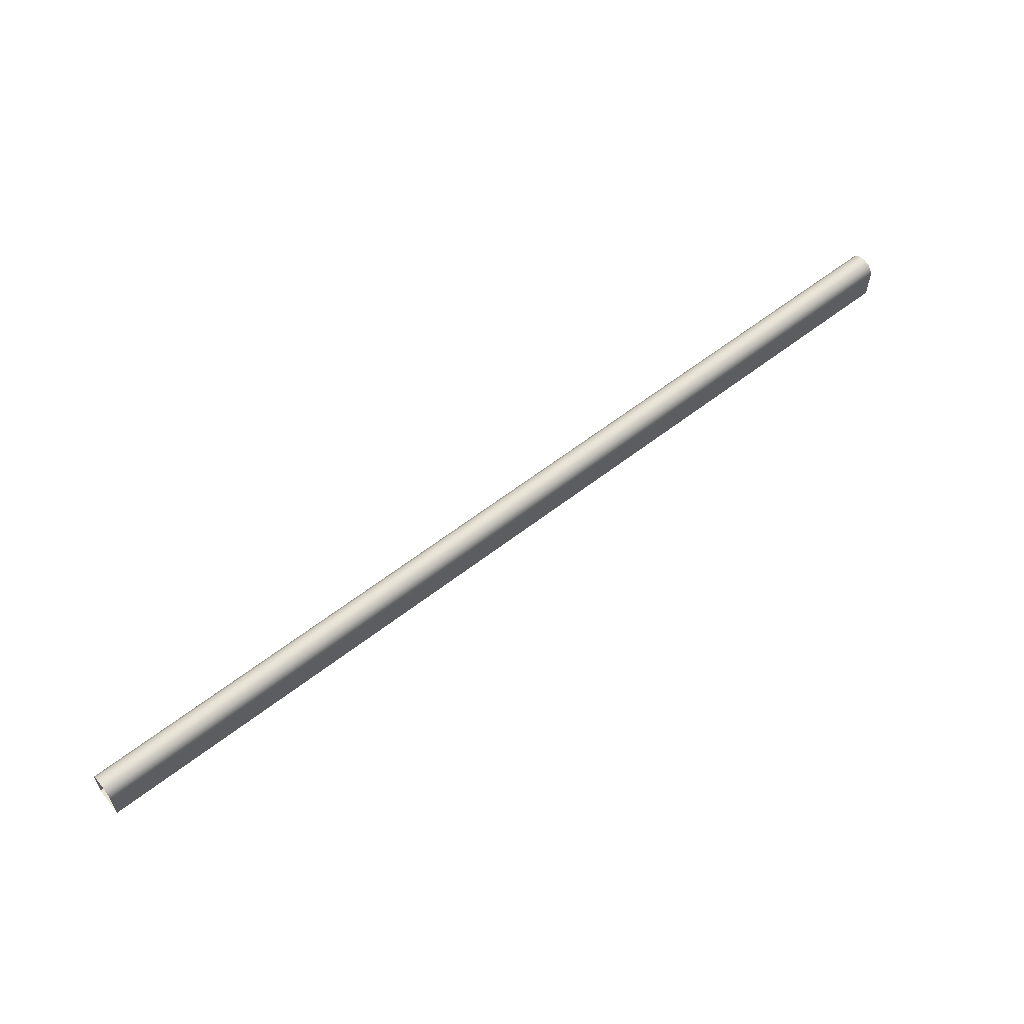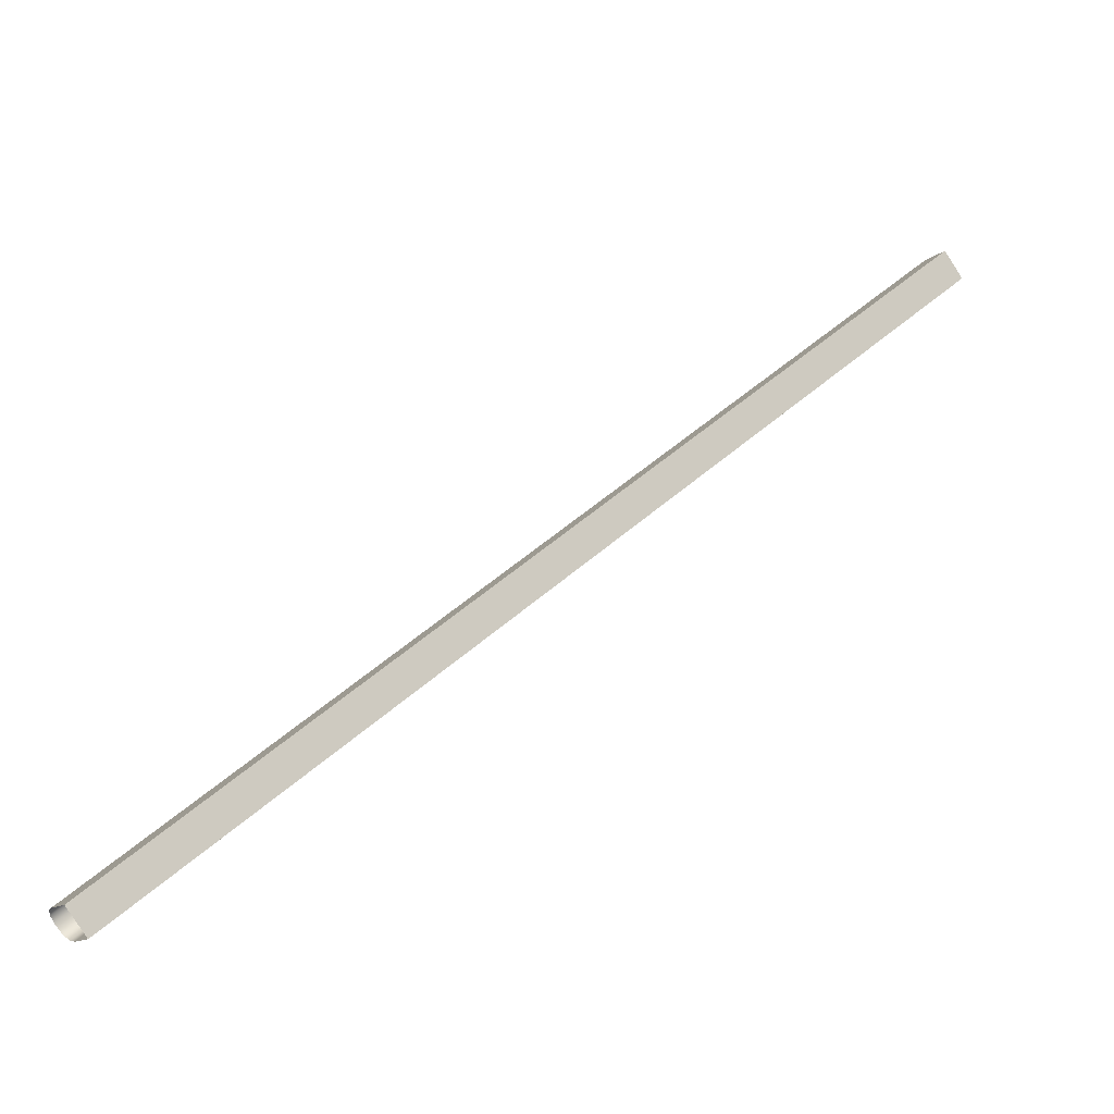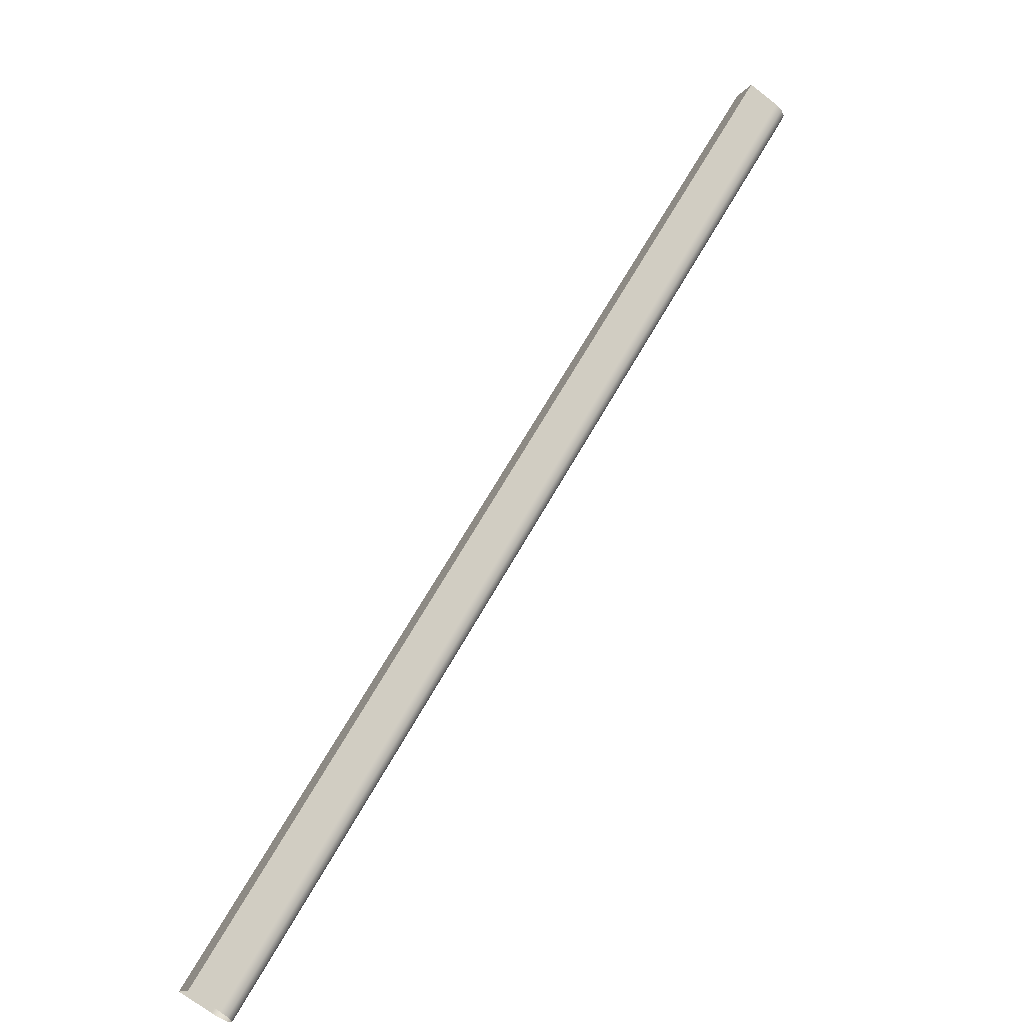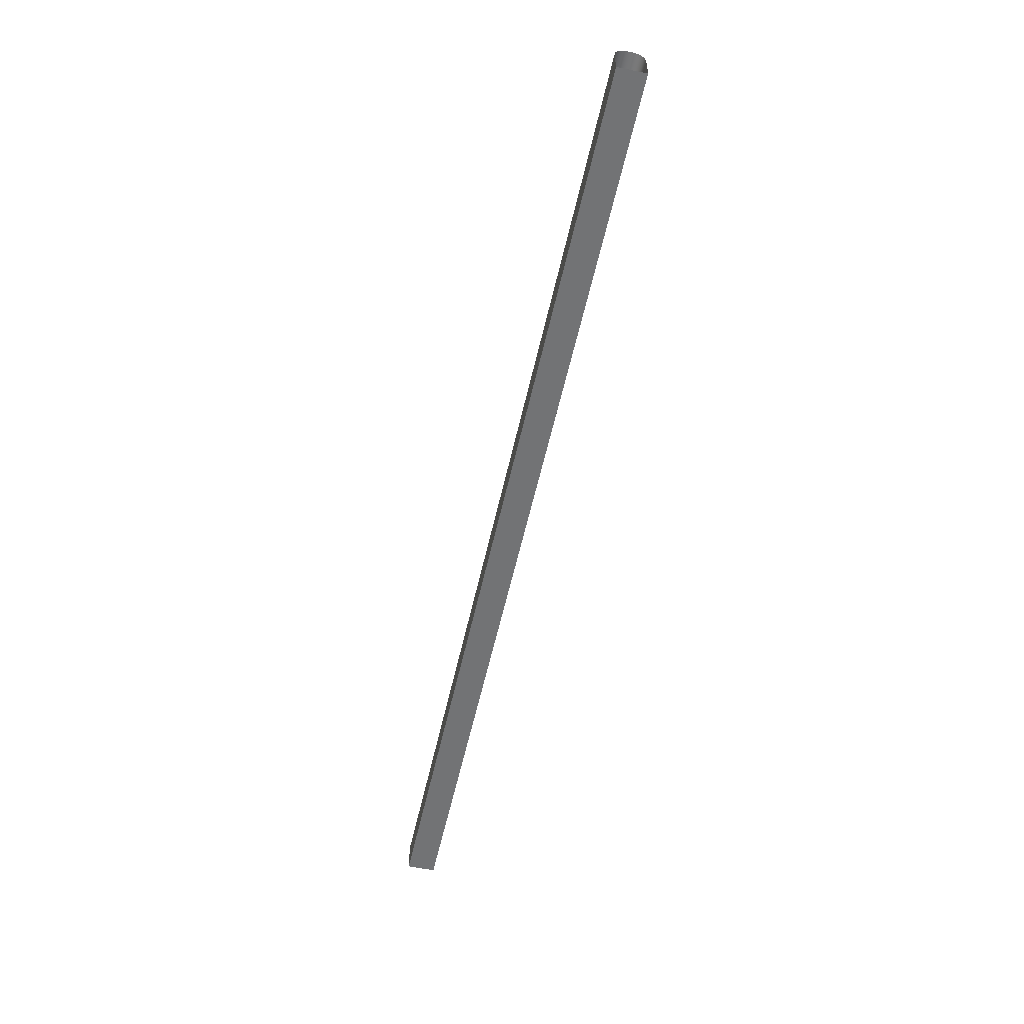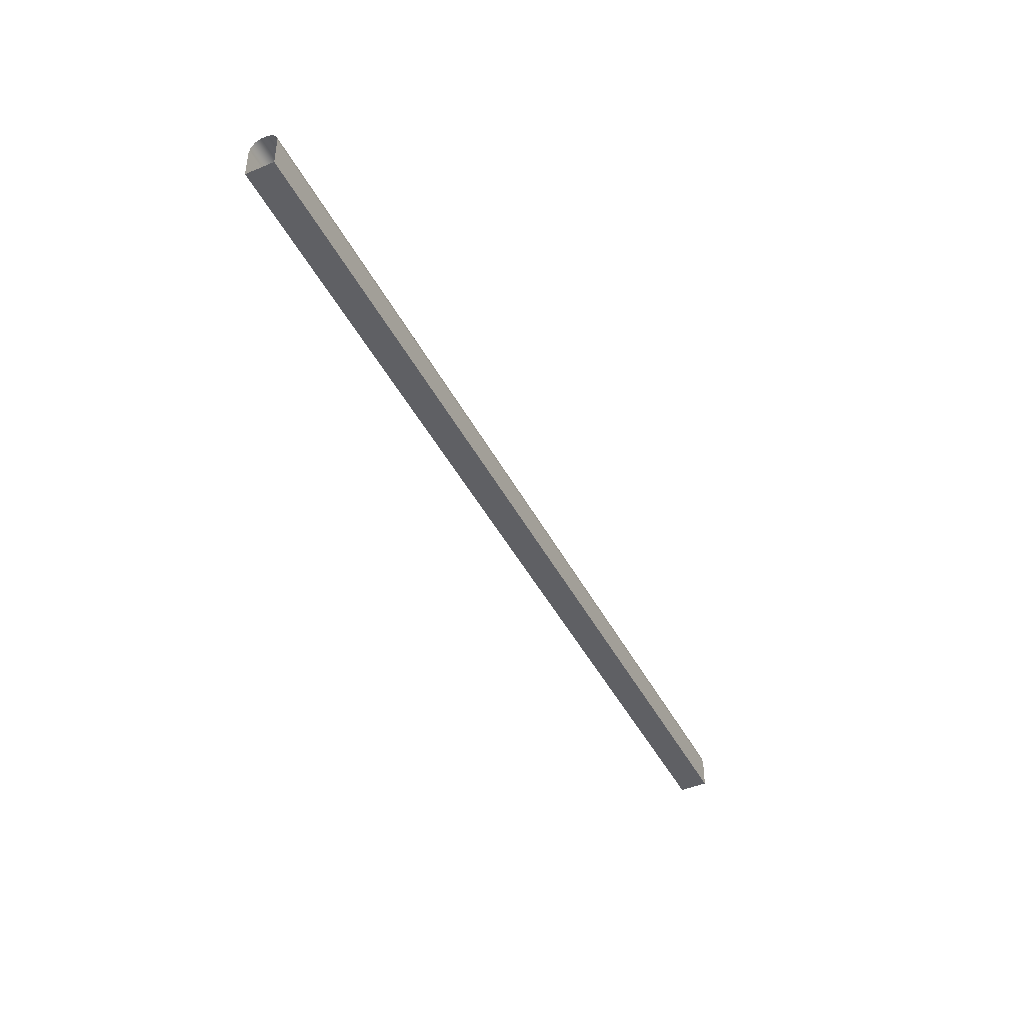
<metadata>
{"format":"obj","ext":"obj","renderer":"f3d","projection":"perspective","resolution":1024,"background":"white","views":[{"elev":59.9,"azim":103.5,"up":"+Z"},{"elev":-12.6,"azim":151.5,"up":"+Y"},{"elev":-71.7,"azim":-127.8,"up":"+Y"},{"elev":-56.1,"azim":39.7,"up":"+Z"},{"elev":-44.2,"azim":-102.1,"up":"+Z"}]}
</metadata>
<code>
g ENV_S06_Scaffolding_Diagonal_MO2
v 10.99 -29 34.18
v -10.04 -12.6 34.18
v -10.52 -13.21 34.18
v 10.5 -29.62 34.18
v 10.5 -29.62 34.18
v -10.52 -13.21 34.18
v -10.52 -13.21 35.01
v 10.5 -29.62 35.01
v -10.49 -13.18 35.21
v 10.53 -29.59 35.21
v -10.42 -13.09 35.36
v 10.6 -29.5 35.36
v -10.33 -12.97 35.41
v 10.7 -29.37 35.41
v 10.79 -29.25 35.41
v -10.23 -12.84 35.41
v -10.13 -12.72 35.36
v 10.89 -29.13 35.36
v -10.06 -12.63 35.21
v 10.96 -29.03 35.21
v -10.04 -12.6 35.01
v 10.99 -29 35.01
v 10.99 -29 34.18
v -10.04 -12.6 34.18
g ENV_S06_Scaffolding_Diagonal_MO2_0
f 3 2 1
f 4 3 1
f 7 6 5
f 8 7 5
f 9 7 8
f 10 9 8
f 11 9 10
f 12 11 10
f 13 11 12
f 14 13 12
f 13 14 15
f 16 13 15
f 17 16 15
f 18 17 15
f 19 17 18
f 20 19 18
f 21 19 20
f 22 21 20
f 21 22 23
f 24 21 23

</code>
